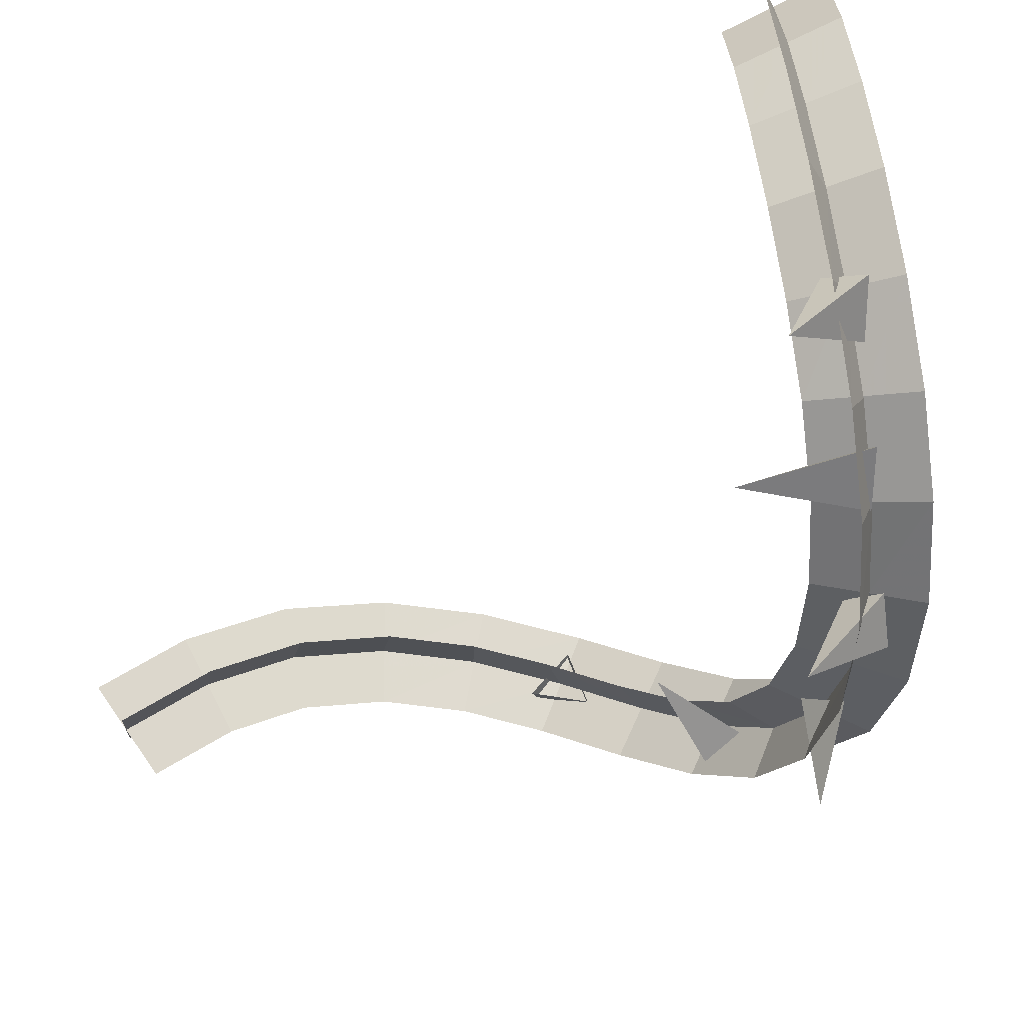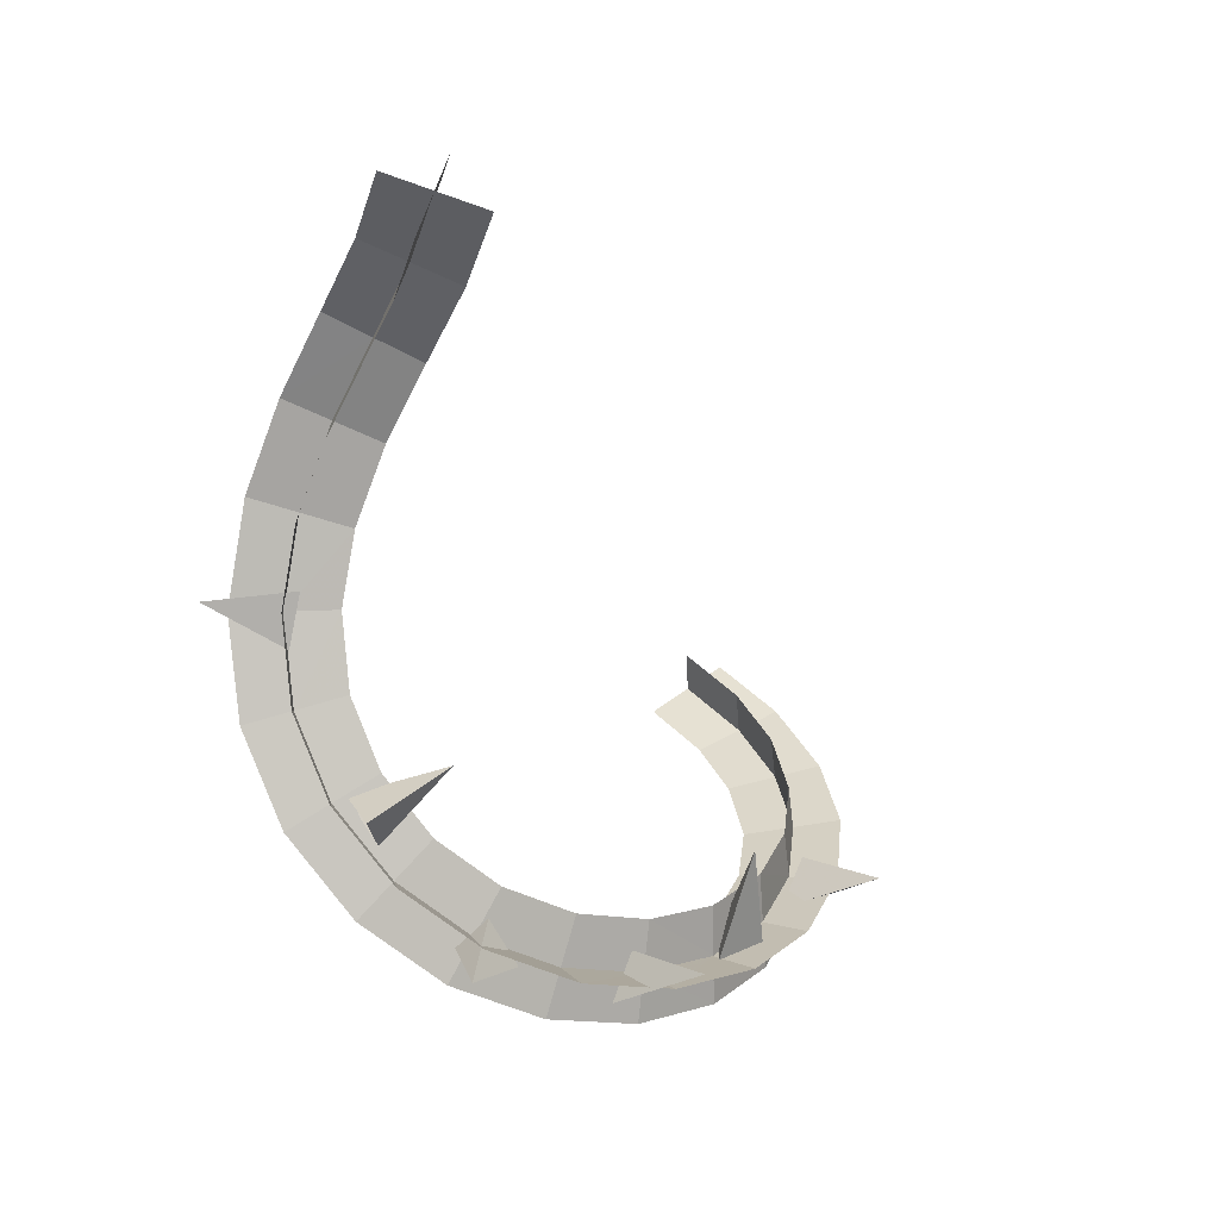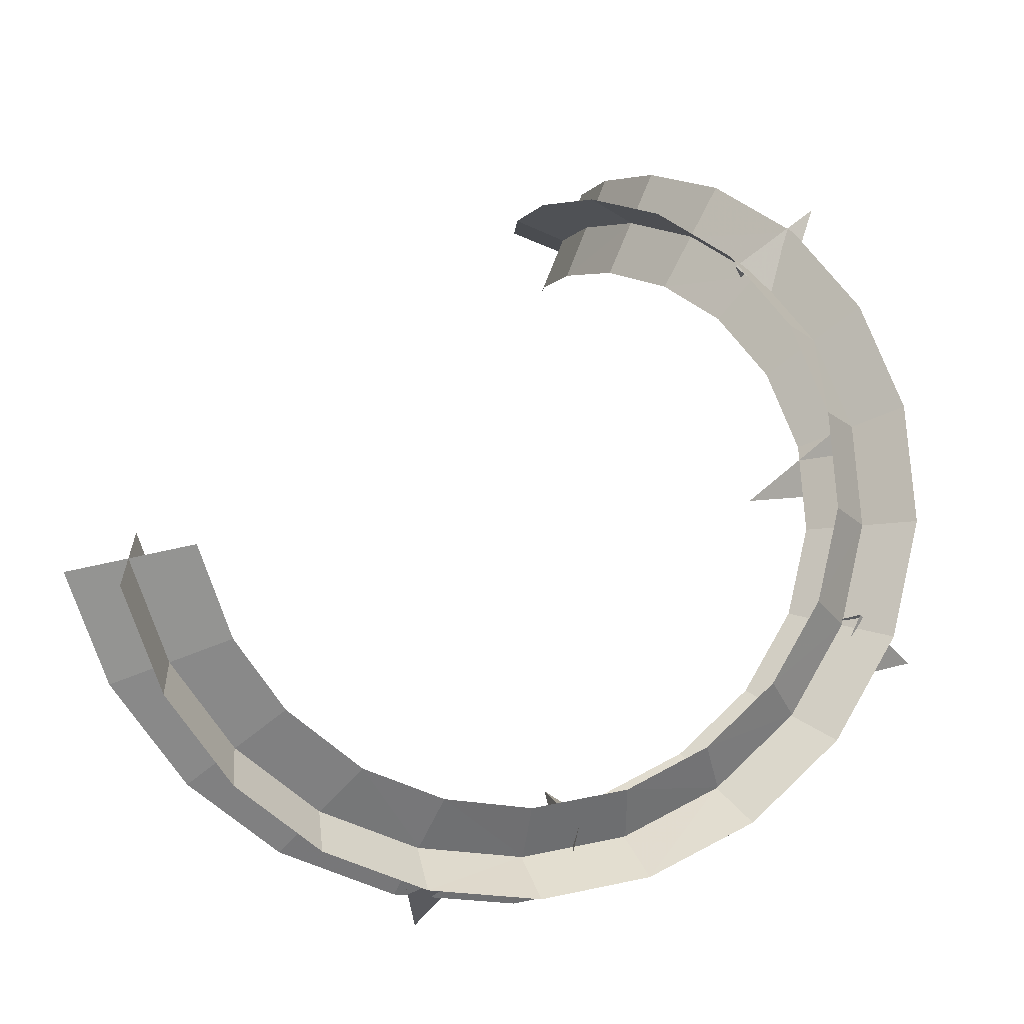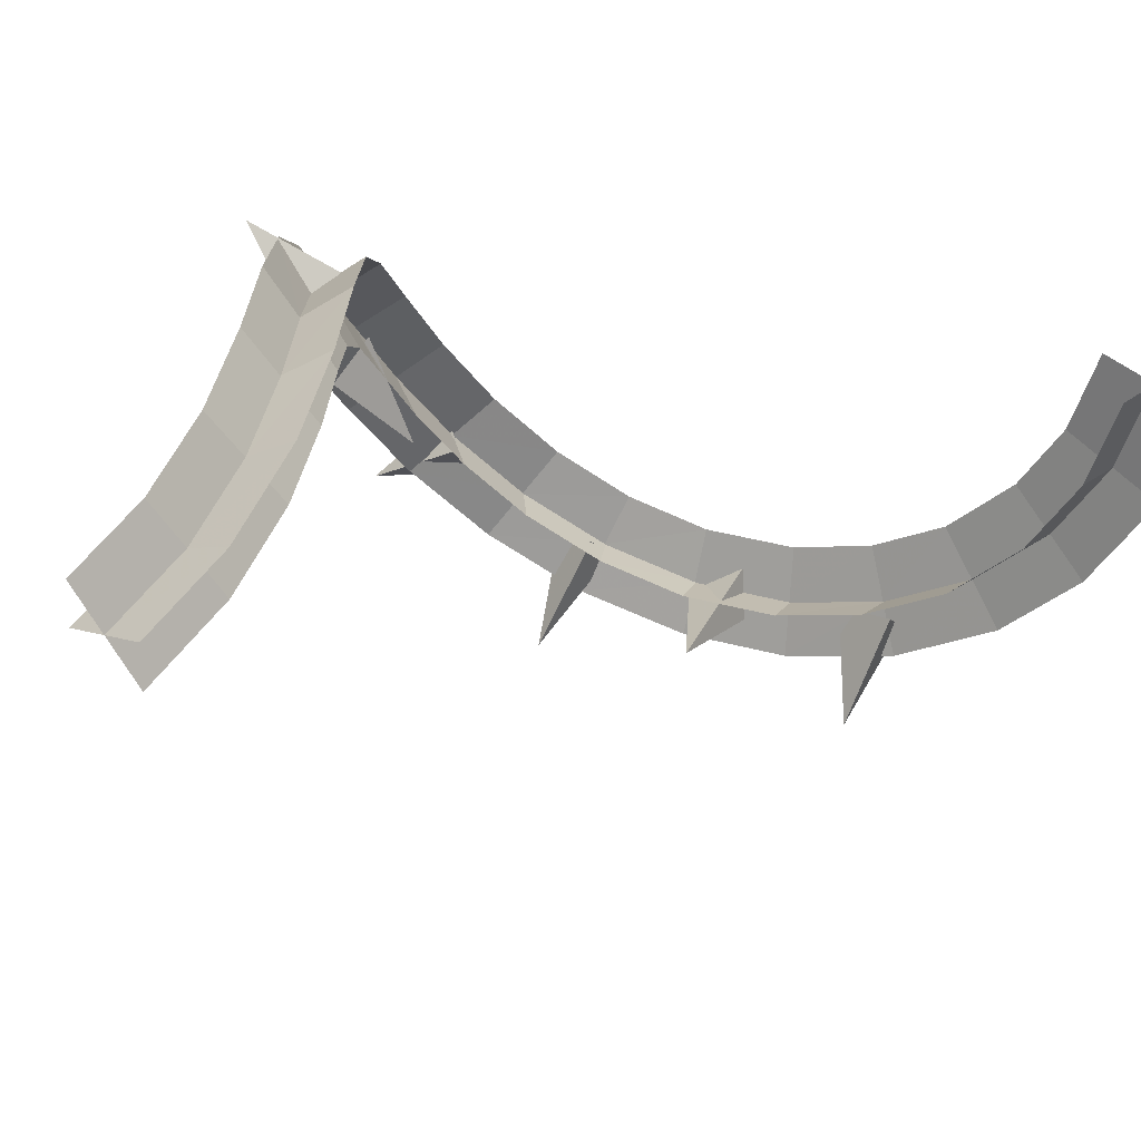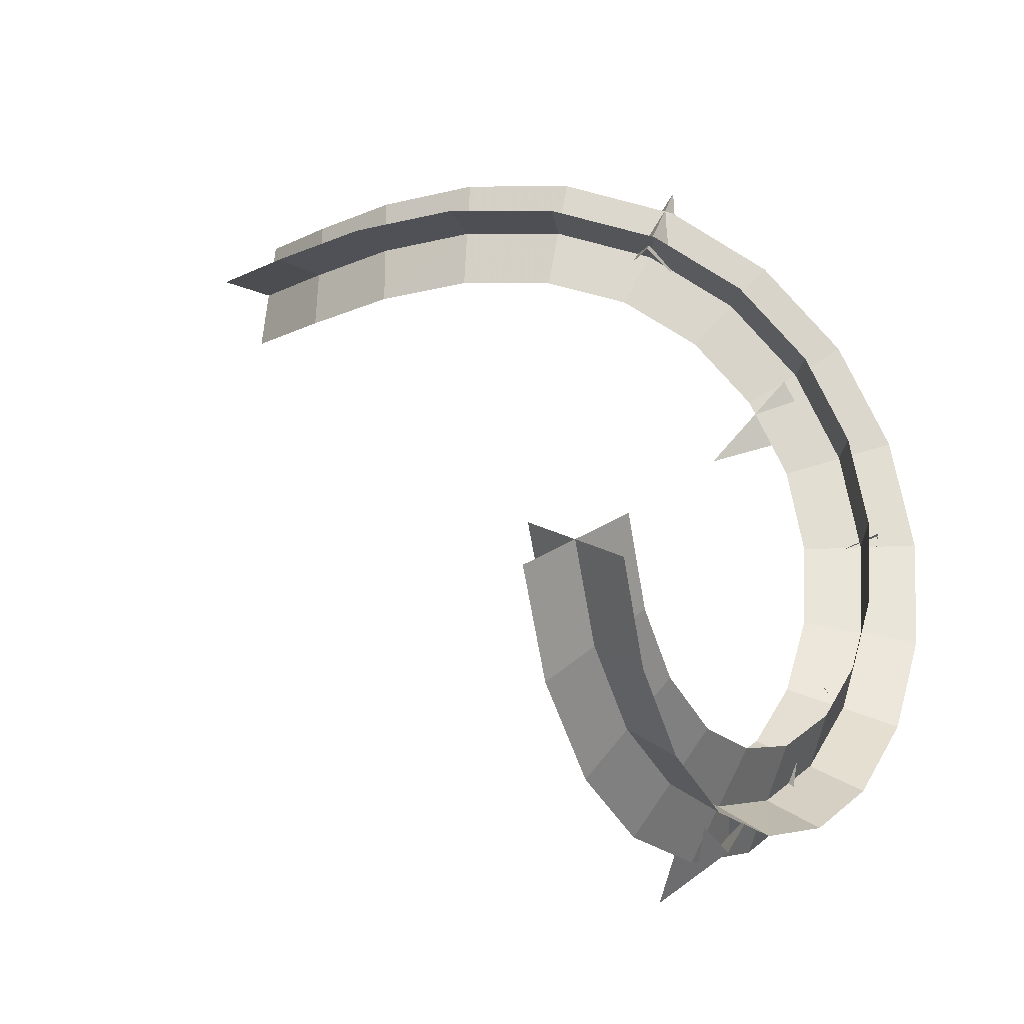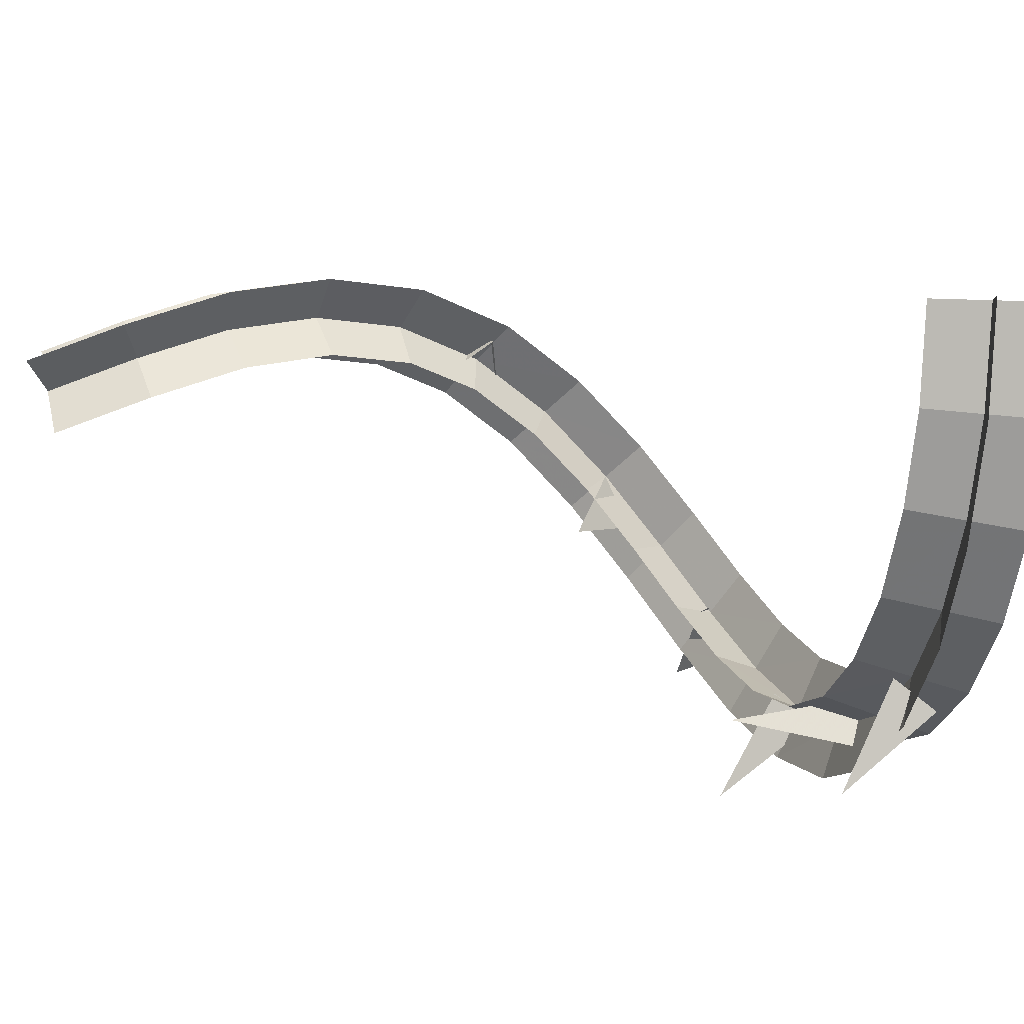
<metadata>
{"format":"obj","ext":"obj","renderer":"f3d","projection":"perspective","resolution":1024,"background":"white","views":[{"elev":-77.0,"azim":-63.5,"up":"+Z"},{"elev":43.9,"azim":125.5,"up":"+Y"},{"elev":18.3,"azim":-0.9,"up":"+Z"},{"elev":31.5,"azim":-140.9,"up":"+Z"},{"elev":13.5,"azim":-40.7,"up":"+Z"},{"elev":-12.2,"azim":-84.7,"up":"+Z"}]}
</metadata>
<code>
g FX_vine_mesh_002
v 0.004162 0.3393 0.07319
v 0.0233 0.3736 0.05201
v 0.003567 0.3774 0.05943
v 0.02385 0.3381 0.06482
v 0.04303 0.3697 0.0446
v 0.01396 0.2995 0.08827
v 0.04355 0.3368 0.05645
v 0.03223 0.3037 0.07789
v 0.03208 0.2628 0.09816
v 0.05051 0.3079 0.0675
v 0.04841 0.2708 0.08681
v 0.05549 0.2283 0.09968
v 0.06474 0.2788 0.07546
v 0.06959 0.2396 0.08815
v 0.08037 0.1958 0.09045
v 0.08369 0.2509 0.07661
v 0.09196 0.2104 0.07986
v 0.09988 0.168 0.07153
v 0.1035 0.225 0.06927
v 0.1109 0.1834 0.06157
v 0.1115 0.1432 0.04588
v 0.1218 0.1989 0.05161
v 0.1225 0.1586 0.03578
v 0.1133 0.1215 0.01717
v 0.1335 0.174 0.02568
v 0.1243 0.1359 0.005802
v 0.1051 0.1025 -0.01077
v 0.1354 0.1503 -0.005571
v 0.1155 0.1154 -0.02444
v 0.08817 0.08593 -0.0347
v 0.1258 0.1282 -0.0381
v 0.09651 0.09685 -0.05115
v 0.06457 0.07148 -0.05231
v 0.1049 0.1078 -0.06759
v 0.06935 0.0803 -0.07125
v 0.03671 0.0589 -0.06233
v 0.07413 0.08911 -0.09019
v 0.0366 0.06561 -0.08269
v 0.004067 0.04707 -0.06355
v 0.03648 0.07231 -0.103
v 0.001164 0.05277 -0.084
v -0.02502 0.03791 -0.05589
v -0.00174 0.05847 -0.1045
v -0.03373 0.04174 -0.0751
v -0.05144 0.03015 -0.04134
v -0.04243 0.04558 -0.0943
v -0.06557 0.0324 -0.0573
v -0.07539 0.02332 -0.01769
v -0.07969 0.03465 -0.07326
v -0.09185 0.0249 -0.03133
v -0.09108 0.01875 0.008493
v -0.1083 0.02649 -0.04497
v -0.111 0.01933 0.0006032
v -0.101 0.01591 0.04113
v -0.1309 0.01991 -0.007287
v -0.122 0.0162 0.03652
v -0.1429 0.01649 0.03191
v 0.02277 0.3736 0.05188
v 0.03153 0.346 0.08285
v 0.03099 0.3792 0.07088
v 0.02332 0.3381 0.06469
v 0.01454 0.3681 0.03288
v 0.03966 0.3128 0.09545
v 0.01511 0.3303 0.04653
v 0.0317 0.3037 0.07776
v 0.05634 0.279 0.1046
v 0.02374 0.2946 0.06007
v 0.04787 0.2709 0.08668
v 0.07902 0.2457 0.106
v 0.03941 0.2627 0.06876
v 0.06905 0.2397 0.08802
v 0.1052 0.2115 0.09614
v 0.05908 0.2338 0.07
v 0.09142 0.2105 0.07973
v 0.1266 0.1807 0.07504
v 0.07767 0.2095 0.06332
v 0.1103 0.1835 0.06144
v 0.14 0.1521 0.04521
v 0.094 0.1864 0.04785
v 0.122 0.1587 0.03565
v 0.142 0.1259 0.01061
v 0.104 0.1653 0.02609
v 0.1238 0.136 0.005672
v 0.1319 0.1023 -0.02405
v 0.1056 0.1461 0.0007325
v 0.1149 0.1154 -0.02457
v 0.1104 0.08136 -0.0543
v 0.09799 0.1285 -0.02508
v 0.09598 0.09693 -0.05128
v 0.08002 0.06289 -0.07668
v 0.08156 0.1125 -0.04825
v 0.06881 0.08037 -0.07138
v 0.04399 0.04678 -0.08909
v 0.05761 0.09785 -0.06607
v 0.03606 0.06568 -0.08282
v 0.00704 0.0334 -0.09046
v 0.02814 0.08458 -0.07654
v 0.0006285 0.05284 -0.08413
v -0.03042 0.02154 -0.08102
v -0.005783 0.07229 -0.0778
v -0.03426 0.04182 -0.07523
v -0.06412 0.01165 -0.06212
v -0.0381 0.06209 -0.06944
v -0.0661 0.03247 -0.05743
v -0.09108 0.00396 -0.03547
v -0.06808 0.05329 -0.05275
v -0.09238 0.02497 -0.03146
v -0.1112 -0.00189 -0.001935
v -0.09368 0.04599 -0.02745
v -0.1115 0.0194 0.0004738
v -0.1225 -0.005122 0.03515
v -0.1119 0.0407 0.002883
v -0.1225 0.01627 0.03639
v -0.1225 0.03767 0.03764
v -0.01596 0.04437 -0.08313
v -0.03603 0.06738 -0.117
v -0.03747 0.03349 -0.08843
v -0.04157 0.0484 -0.07688
v 0.03803 0.06732 -0.08685
v 0.00999 0.1063 -0.08397
v 0.01637 0.05629 -0.09457
v 0.02042 0.05716 -0.07447
v 0.0687 0.08951 -0.06559
v 0.07667 0.1117 -0.1048
v 0.08988 0.08249 -0.07132
v 0.06934 0.07555 -0.07784
v 0.1213 0.1119 -0.01942
v 0.1421 0.1303 -0.04525
v 0.1108 0.1056 -0.04233
v 0.1078 0.1199 -0.02606
v 0.1226 0.1488 0.01369
v 0.08705 0.1679 0.004665
v 0.116 0.1584 0.0342
v 0.1274 0.166 0.01408
v 0.08838 0.222 0.07343
v 0.1127 0.2191 0.1028
v 0.0831 0.2027 0.08506
v 0.1009 0.2028 0.07026
g FX_vine_mesh_002_0
f 3 2 1
f 2 4 1
f 2 5 4
f 1 4 6
f 5 7 4
f 4 8 6
f 4 7 8
f 6 8 9
f 7 10 8
f 8 11 9
f 8 10 11
f 9 11 12
f 10 13 11
f 11 14 12
f 11 13 14
f 12 14 15
f 13 16 14
f 14 17 15
f 14 16 17
f 15 17 18
f 16 19 17
f 17 20 18
f 17 19 20
f 18 20 21
f 19 22 20
f 20 23 21
f 20 22 23
f 21 23 24
f 22 25 23
f 23 26 24
f 23 25 26
f 24 26 27
f 25 28 26
f 26 29 27
f 26 28 29
f 27 29 30
f 28 31 29
f 29 32 30
f 29 31 32
f 30 32 33
f 31 34 32
f 32 35 33
f 32 34 35
f 33 35 36
f 34 37 35
f 35 38 36
f 35 37 38
f 36 38 39
f 37 40 38
f 38 41 39
f 38 40 41
f 39 41 42
f 40 43 41
f 41 44 42
f 41 43 44
f 42 44 45
f 43 46 44
f 44 47 45
f 44 46 47
f 45 47 48
f 46 49 47
f 47 50 48
f 47 49 50
f 48 50 51
f 49 52 50
f 50 53 51
f 50 52 53
f 51 53 54
f 52 55 53
f 53 56 54
f 53 55 56
f 55 57 56
f 60 59 58
f 59 61 58
f 58 61 62
f 59 63 61
f 61 64 62
f 63 65 61
f 61 65 64
f 63 66 65
f 65 67 64
f 66 68 65
f 65 68 67
f 66 69 68
f 68 70 67
f 69 71 68
f 68 71 70
f 69 72 71
f 71 73 70
f 72 74 71
f 71 74 73
f 72 75 74
f 74 76 73
f 75 77 74
f 74 77 76
f 75 78 77
f 77 79 76
f 78 80 77
f 77 80 79
f 78 81 80
f 80 82 79
f 81 83 80
f 80 83 82
f 81 84 83
f 83 85 82
f 84 86 83
f 83 86 85
f 84 87 86
f 86 88 85
f 87 89 86
f 86 89 88
f 87 90 89
f 89 91 88
f 90 92 89
f 89 92 91
f 90 93 92
f 92 94 91
f 93 95 92
f 92 95 94
f 93 96 95
f 95 97 94
f 96 98 95
f 95 98 97
f 96 99 98
f 98 100 97
f 99 101 98
f 98 101 100
f 99 102 101
f 101 103 100
f 102 104 101
f 101 104 103
f 102 105 104
f 104 106 103
f 105 107 104
f 104 107 106
f 105 108 107
f 107 109 106
f 108 110 107
f 107 110 109
f 108 111 110
f 110 112 109
f 111 113 110
f 110 113 112
f 113 114 112
f 117 116 115
f 115 116 118
f 118 116 117
f 121 120 119
f 119 120 122
f 122 120 121
f 125 124 123
f 123 124 126
f 126 124 125
f 129 128 127
f 127 128 130
f 130 128 129
f 133 132 131
f 131 132 134
f 134 132 133
f 137 136 135
f 135 136 138
f 138 136 137

</code>
